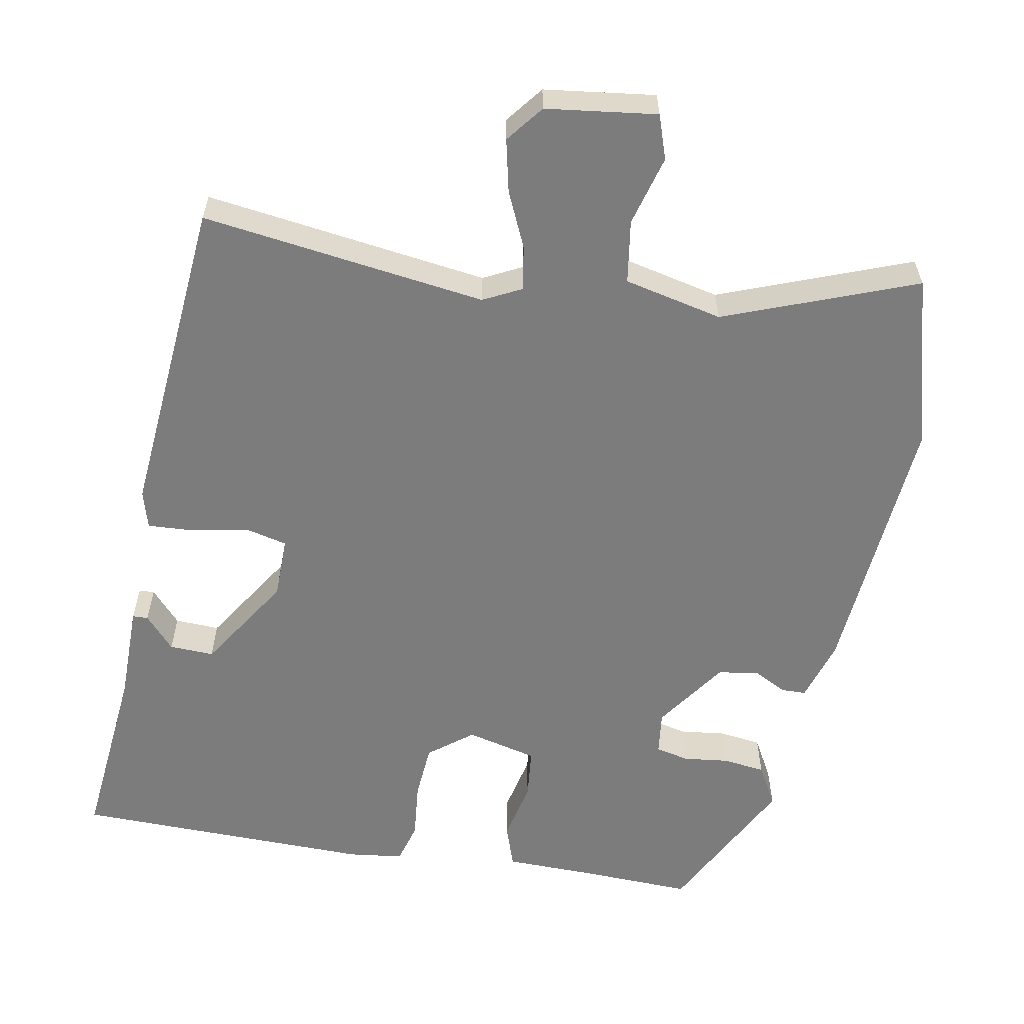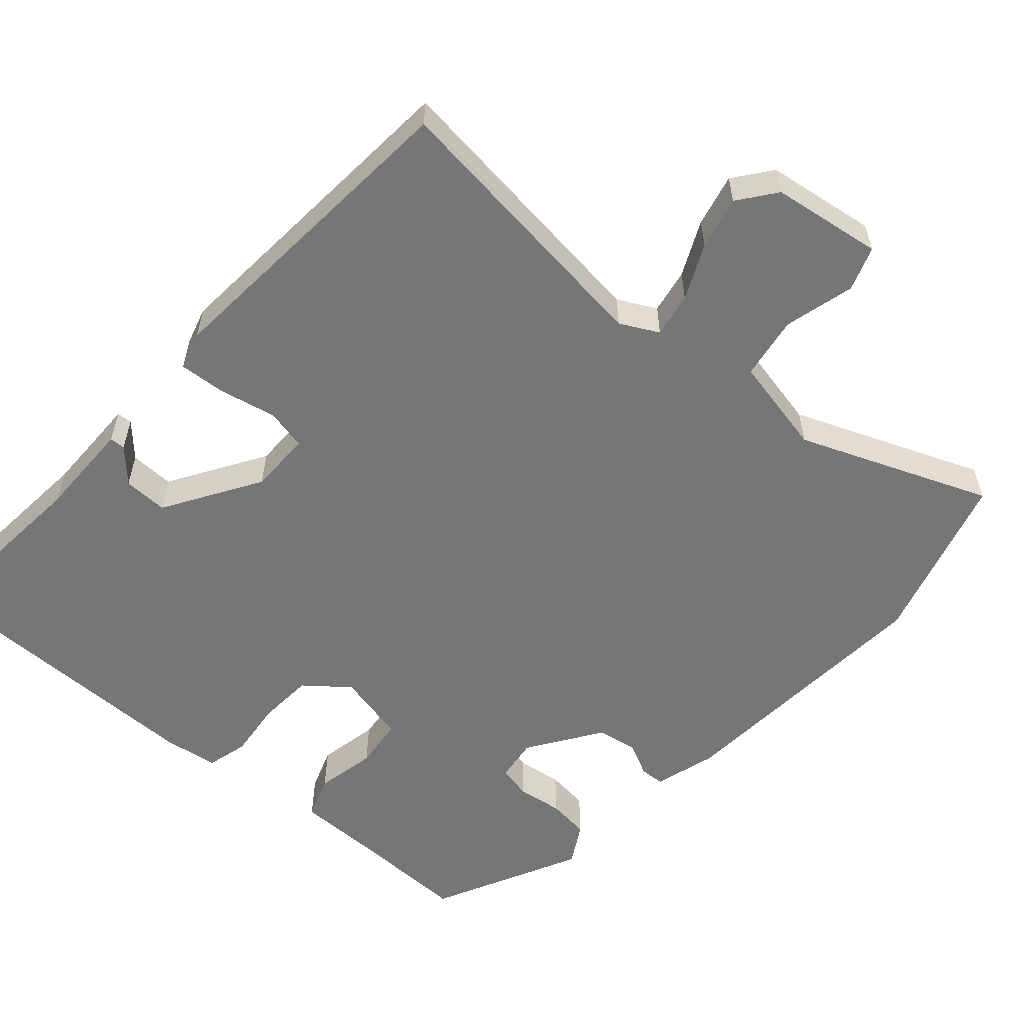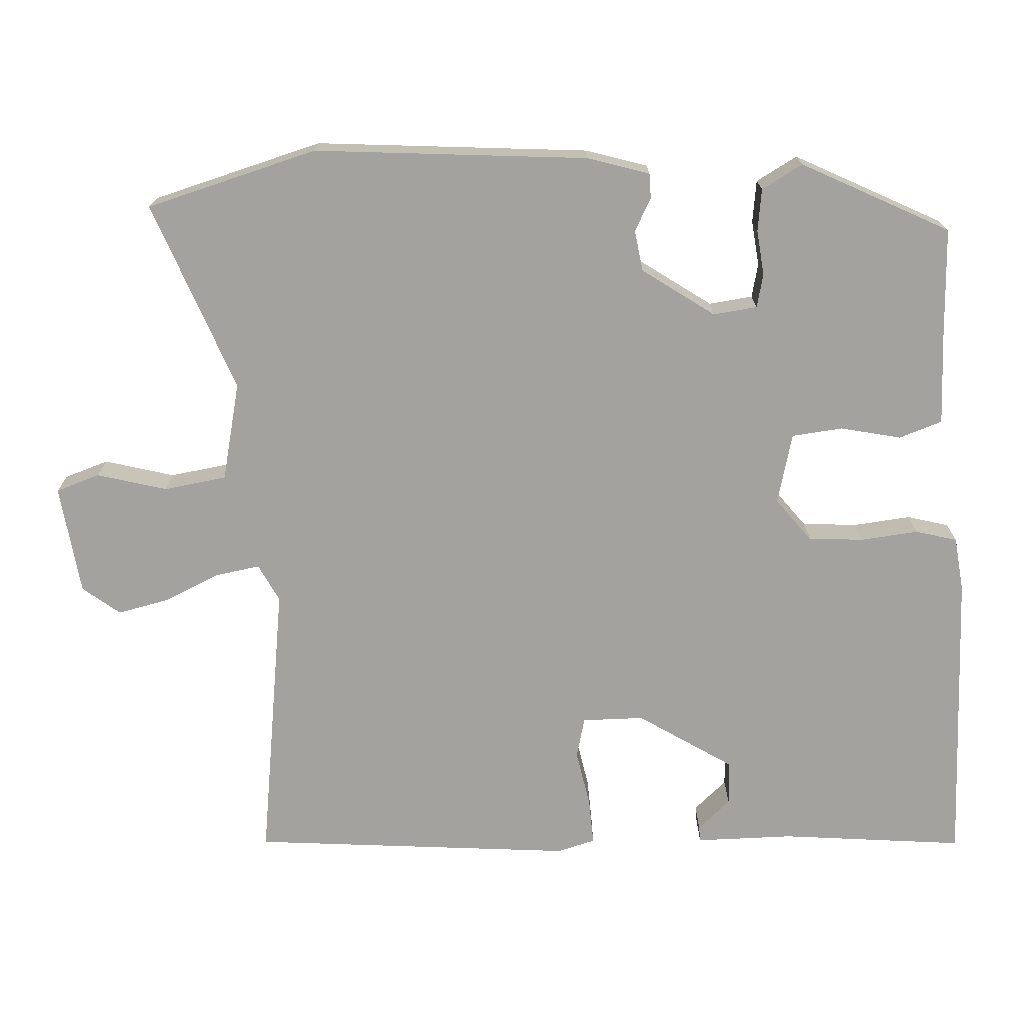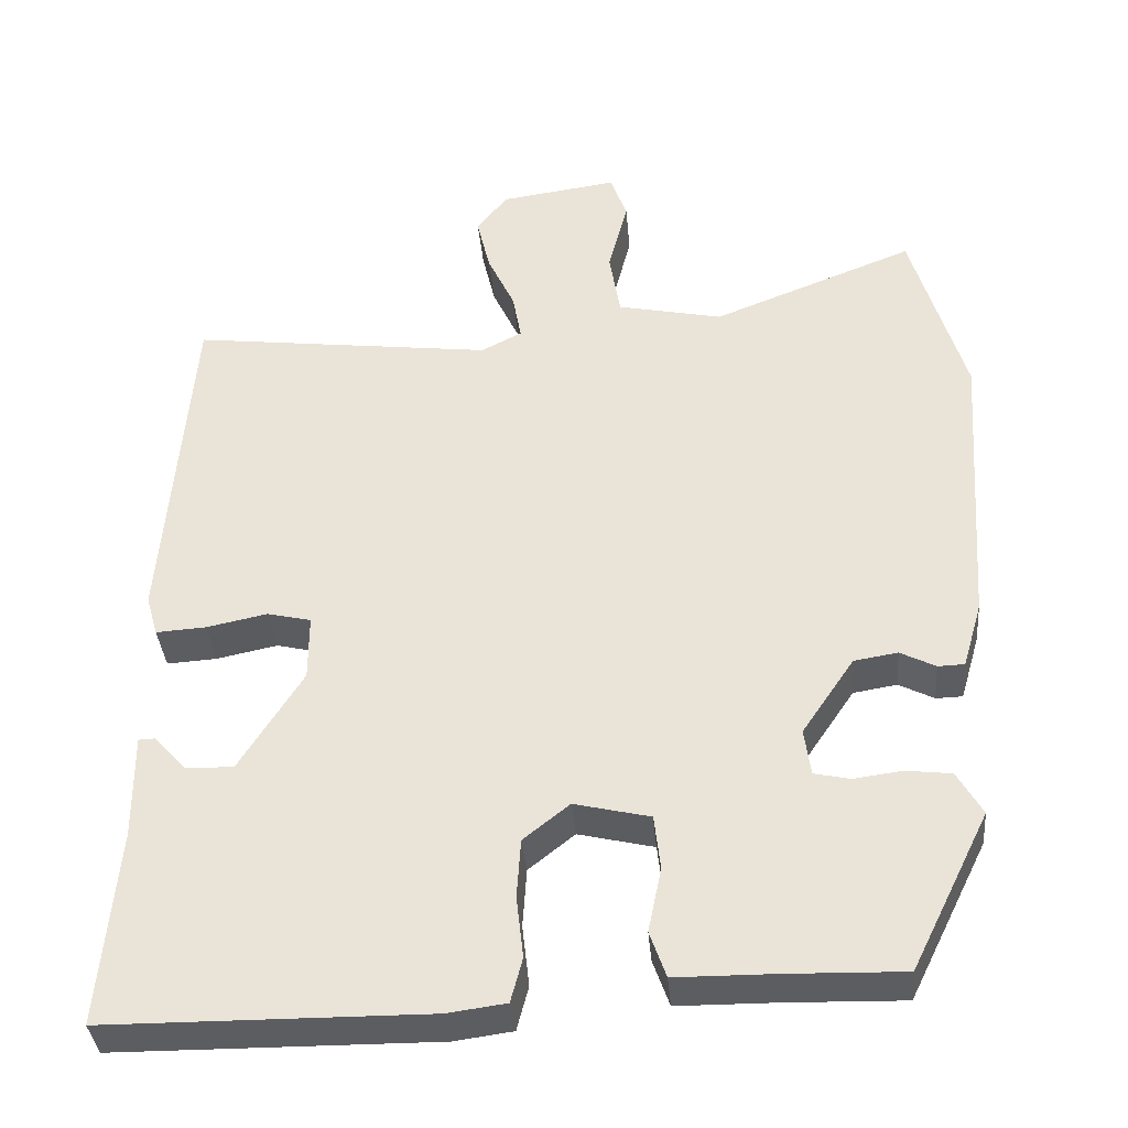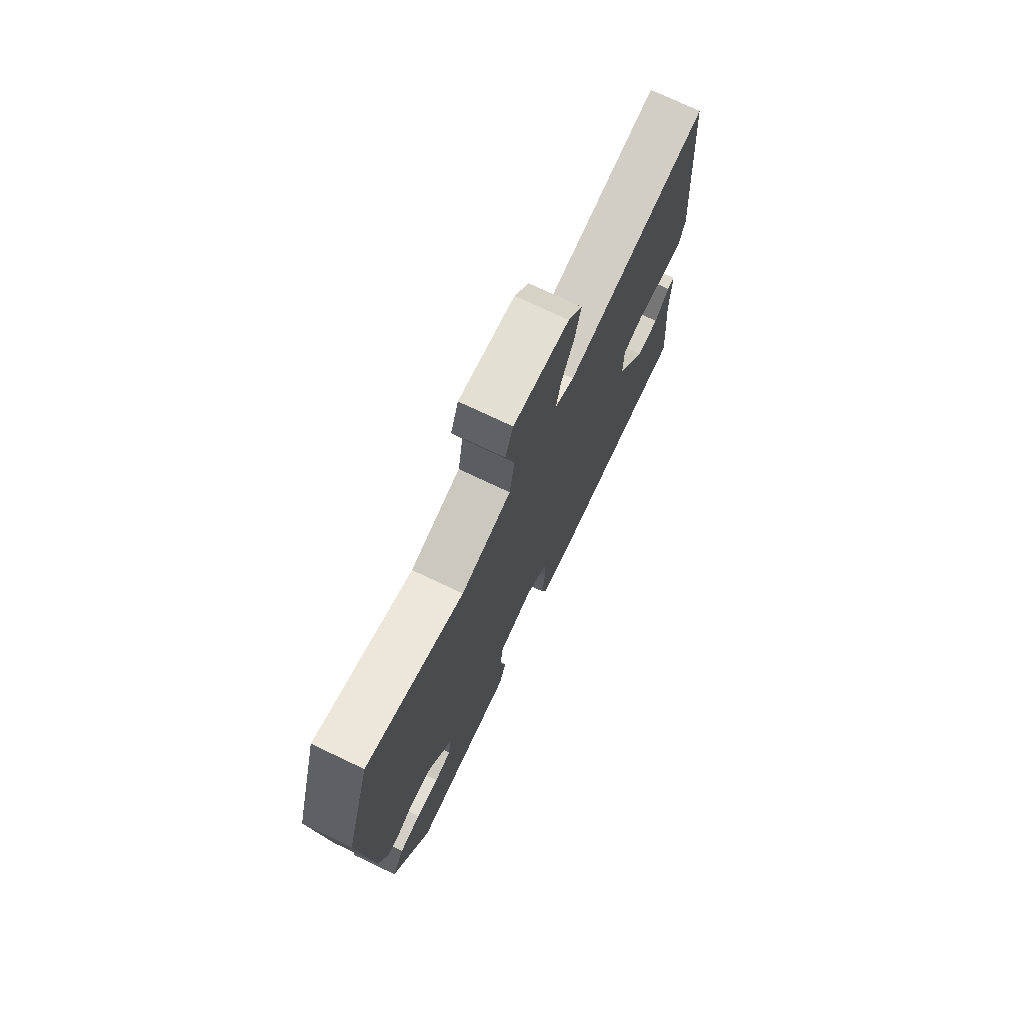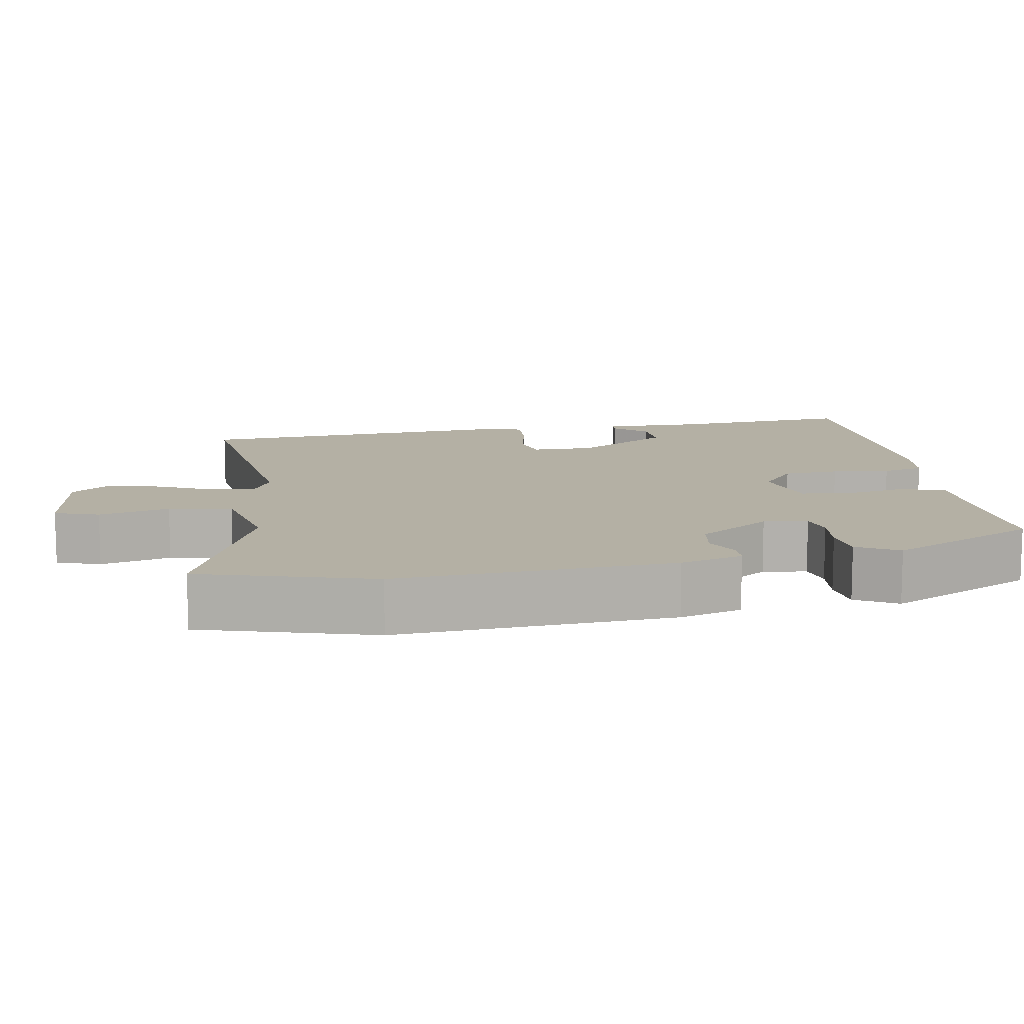
<metadata>
{"format":"obj","ext":"obj","renderer":"f3d","projection":"perspective","resolution":1024,"background":"white","views":[{"elev":-58.8,"azim":-10.9,"up":"+Y"},{"elev":-56.7,"azim":-41.2,"up":"+Y"},{"elev":-72.4,"azim":92.4,"up":"+Y"},{"elev":-37.0,"azim":4.9,"up":"+Z"},{"elev":74.6,"azim":115.4,"up":"+Z"},{"elev":11.5,"azim":80.3,"up":"+Y"}]}
</metadata>
<code>
v -0.56 0.07 -0.492
v -0.538 0.07 -0.24
v -0.539 0.07 -0.106
v -0.518 0.07 -0.105
v -0.477 0.07 -0.15
v -0.416 0.07 -0.152
v -0.335 0.07 -0.022
v -0.335 0.07 0.063
v -0.391 0.07 0.076
v -0.469 0.07 0.06
v -0.533 0.07 0.056
v -0.548 0.07 0.108
v -0.514 0.07 0.552
v -0.125 0.07 0.503
v -0.073 0.07 0.53
v -0.084 0.07 0.591
v -0.119 0.07 0.666
v -0.136 0.07 0.738
v -0.097 0.07 0.789
v 0.054 0.07 0.81
v 0.075 0.07 0.75
v 0.05 0.07 0.654
v 0.064 0.07 0.568
v 0.199 0.07 0.539
v 0.459 0.07 0.641
v 0.527 0.07 0.407
v 0.501 0.07 0.032
v 0.476 0.07 -0.053
v 0.442 0.07 -0.054
v 0.397 0.07 -0.031
v 0.341 0.07 -0.04
v 0.274 0.07 -0.139
v 0.282 0.07 -0.199
v 0.328 0.07 -0.209
v 0.39 0.07 -0.201
v 0.448 0.07 -0.208
v 0.48 0.07 -0.264
v 0.38 0.07 -0.466
v 0.229 0.07 -0.462
v 0.104 0.07 -0.461
v 0.083 0.07 -0.402
v 0.1 0.07 -0.319
v 0.092 0.07 -0.249
v -0.005 0.07 -0.226
v -0.064 0.07 -0.273
v -0.069 0.07 -0.349
v -0.06 0.07 -0.428
v -0.075 0.07 -0.485
v -0.15 0.07 -0.495
v -0.56 0 -0.492
v -0.538 0 -0.24
v -0.539 0 -0.106
v -0.518 0 -0.105
v -0.477 0 -0.15
v -0.416 0 -0.152
v -0.335 0 -0.022
v -0.335 0 0.063
v -0.391 0 0.076
v -0.469 0 0.06
v -0.533 0 0.056
v -0.548 0 0.108
v -0.514 0 0.552
v -0.125 0 0.503
v -0.073 0 0.53
v -0.084 0 0.591
v -0.119 0 0.666
v -0.136 0 0.738
v -0.097 0 0.789
v 0.054 0 0.81
v 0.075 0 0.75
v 0.05 0 0.654
v 0.064 0 0.568
v 0.199 0 0.539
v 0.459 0 0.641
v 0.527 0 0.407
v 0.501 0 0.032
v 0.476 0 -0.053
v 0.442 0 -0.054
v 0.397 0 -0.031
v 0.341 0 -0.04
v 0.274 0 -0.139
v 0.282 0 -0.199
v 0.328 0 -0.209
v 0.39 0 -0.201
v 0.448 0 -0.208
v 0.48 0 -0.264
v 0.38 0 -0.466
v 0.229 0 -0.462
v 0.104 0 -0.461
v 0.083 0 -0.402
v 0.1 0 -0.319
v 0.092 0 -0.249
v -0.005 0 -0.226
v -0.064 0 -0.273
v -0.069 0 -0.349
v -0.06 0 -0.428
v -0.075 0 -0.485
v -0.15 0 -0.495
f 49 1 2
f 48 49 2
f 47 48 2
f 46 47 2
f 45 46 2
f 44 45 2
f 39 40 41 42
f 39 42 43
f 38 39 43
f 37 38 43
f 36 37 43
f 35 36 43
f 34 35 43
f 33 34 43 44
f 28 29 30
f 27 28 30
f 26 27 30
f 25 26 30
f 24 25 30
f 23 24 30 31
f 20 21 22
f 19 20 22
f 18 19 22
f 17 18 22
f 16 17 22
f 15 16 22 23
f 23 31 32
f 15 23 32
f 14 15 32
f 12 13 14
f 11 12 14
f 10 11 14
f 9 10 14
f 2 3 4 5
f 2 5 6
f 44 2 6
f 33 44 6 7
f 32 33 7 8
f 14 32 8
f 8 9 14
f 51 50 98
f 51 98 97
f 51 97 96
f 51 96 95
f 51 95 94
f 51 94 93
f 91 90 89 88
f 92 91 88
f 92 88 87
f 92 87 86
f 92 86 85
f 92 85 84
f 92 84 83
f 93 92 83 82
f 79 78 77
f 79 77 76
f 79 76 75
f 79 75 74
f 79 74 73
f 80 79 73 72
f 71 70 69
f 71 69 68
f 71 68 67
f 71 67 66
f 71 66 65
f 72 71 65 64
f 81 80 72
f 81 72 64
f 81 64 63
f 63 62 61
f 63 61 60
f 63 60 59
f 63 59 58
f 54 53 52 51
f 55 54 51
f 55 51 93
f 56 55 93 82
f 57 56 82 81
f 57 81 63
f 63 58 57
f 1 50 51 2
f 2 51 52 3
f 3 52 53 4
f 4 53 54 5
f 5 54 55 6
f 6 55 56 7
f 7 56 57 8
f 8 57 58 9
f 9 58 59 10
f 10 59 60 11
f 11 60 61 12
f 12 61 62 13
f 13 62 63 14
f 14 63 64 15
f 15 64 65 16
f 16 65 66 17
f 17 66 67 18
f 18 67 68 19
f 19 68 69 20
f 20 69 70 21
f 21 70 71 22
f 22 71 72 23
f 23 72 73 24
f 24 73 74 25
f 25 74 75 26
f 26 75 76 27
f 27 76 77 28
f 28 77 78 29
f 29 78 79 30
f 30 79 80 31
f 31 80 81 32
f 32 81 82 33
f 33 82 83 34
f 34 83 84 35
f 35 84 85 36
f 36 85 86 37
f 37 86 87 38
f 38 87 88 39
f 39 88 89 40
f 40 89 90 41
f 41 90 91 42
f 42 91 92 43
f 43 92 93 44
f 44 93 94 45
f 45 94 95 46
f 46 95 96 47
f 47 96 97 48
f 48 97 98 49
f 49 98 50 1

</code>
